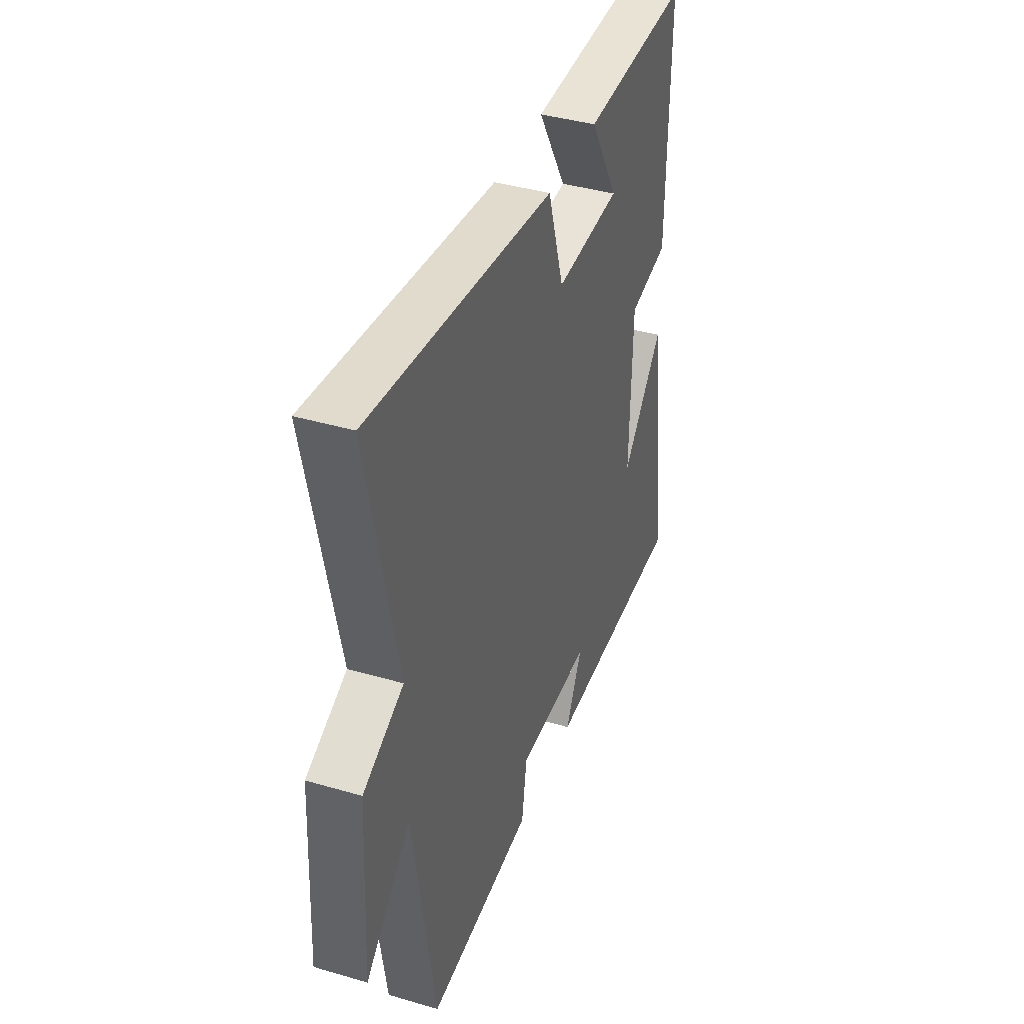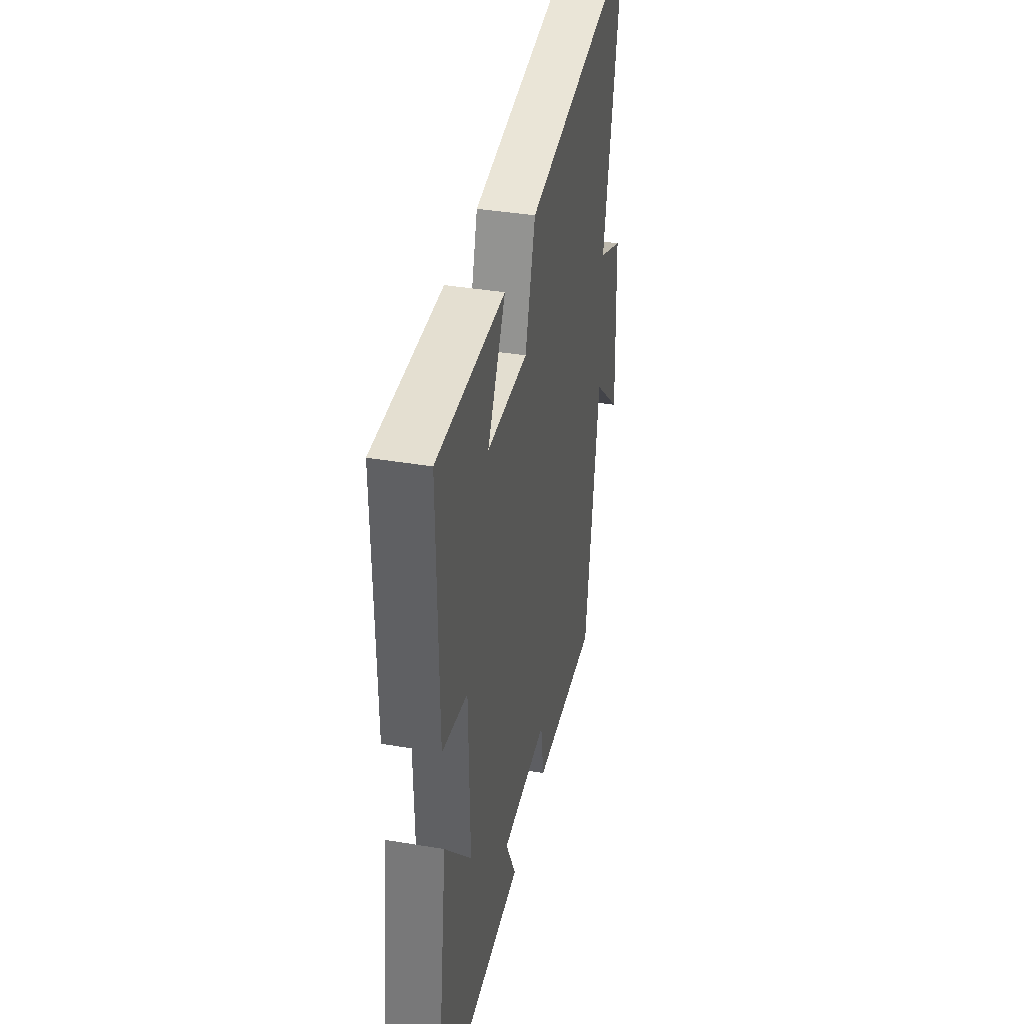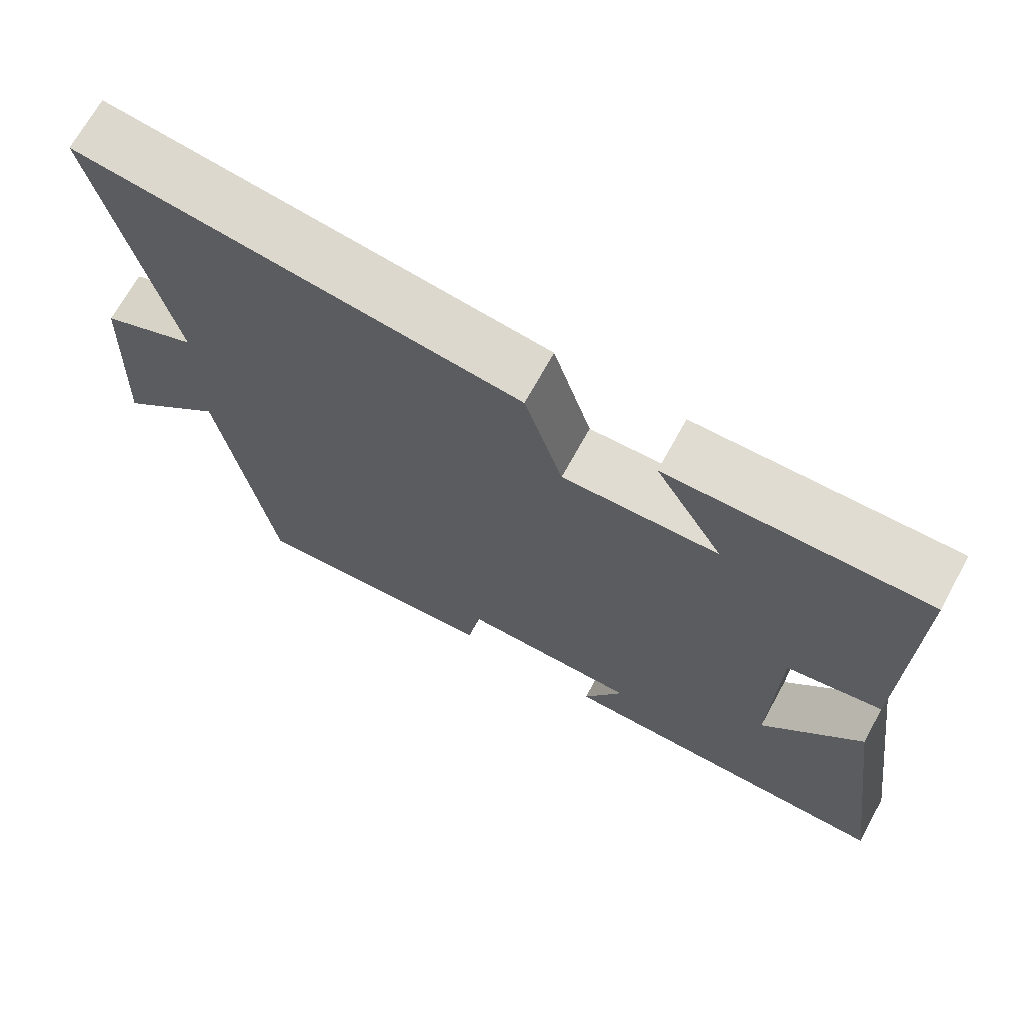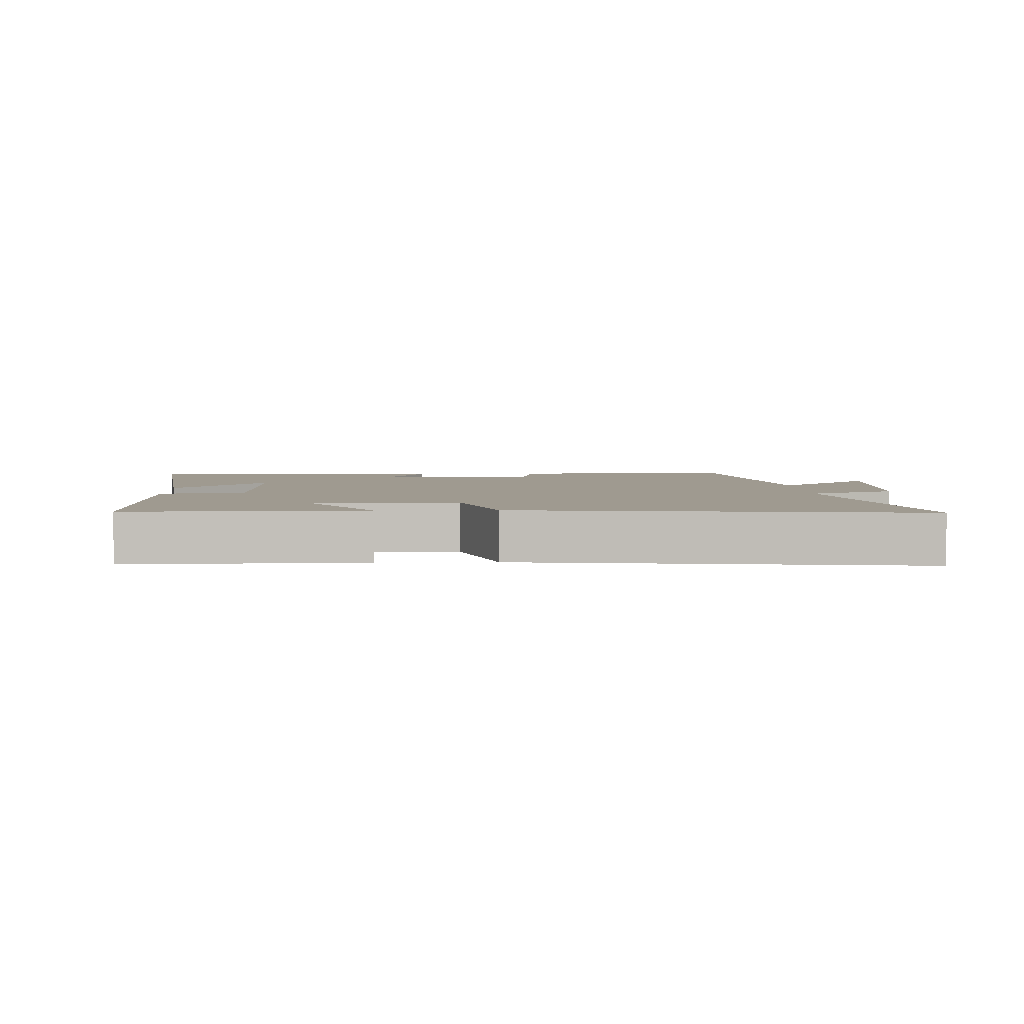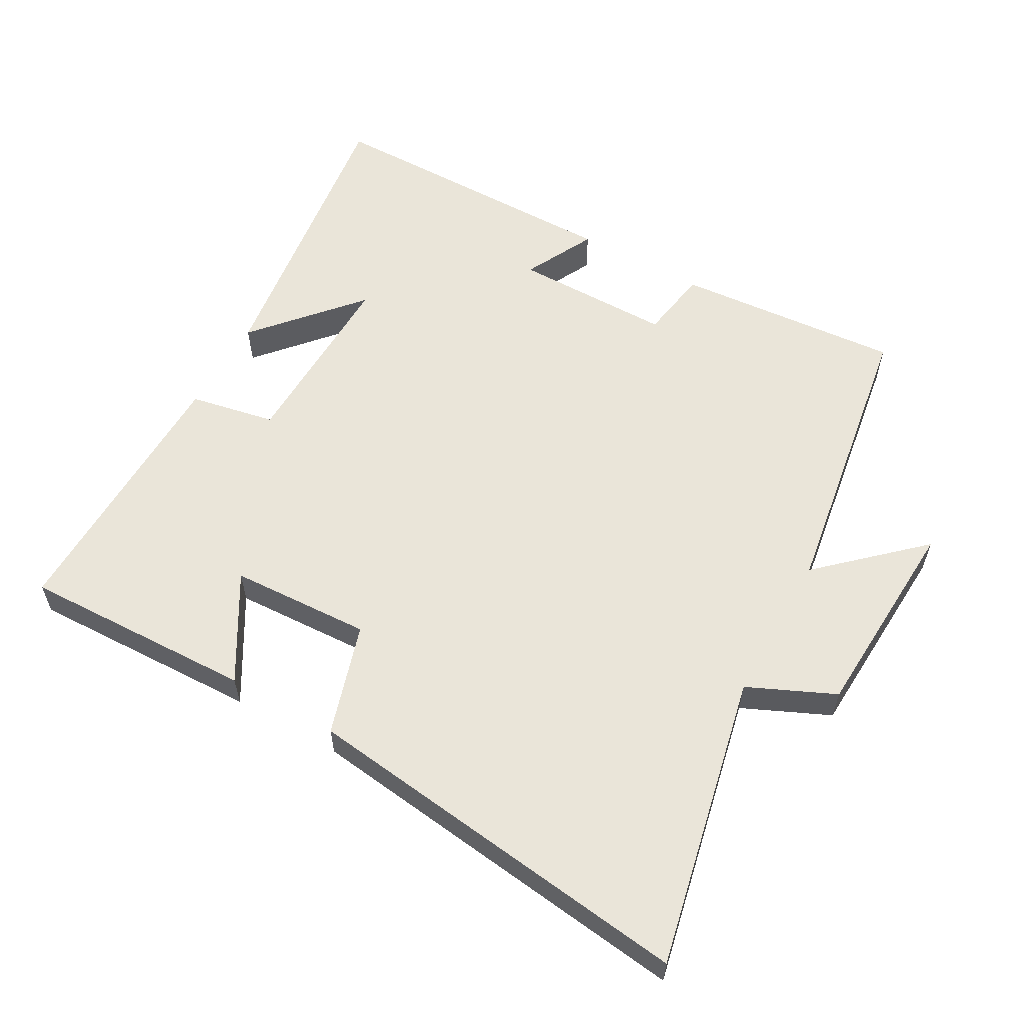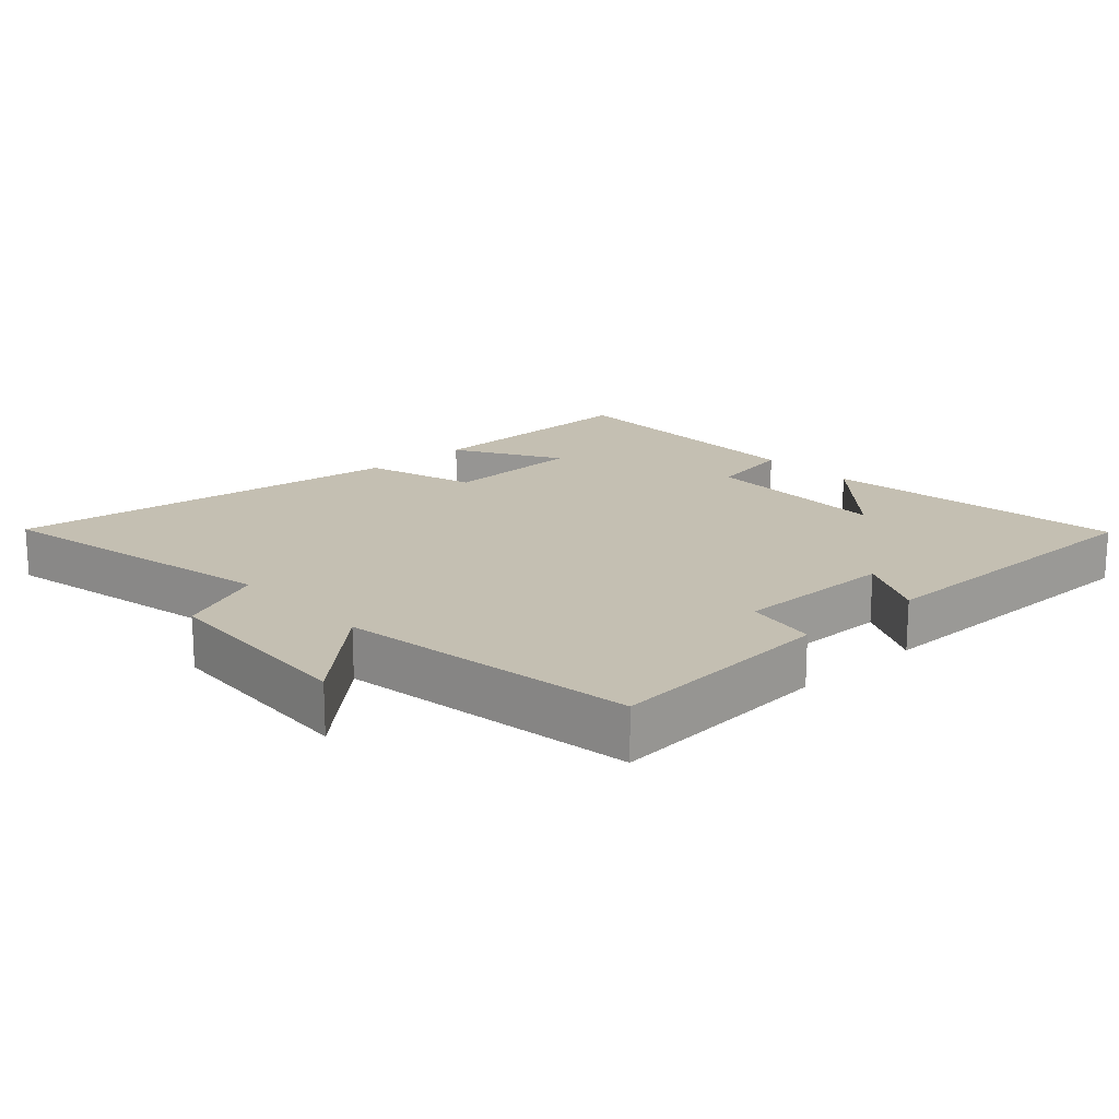
<metadata>
{"format":"obj","ext":"obj","renderer":"f3d","projection":"perspective","resolution":1024,"background":"white","views":[{"elev":39.9,"azim":109.9,"up":"+Z"},{"elev":38.4,"azim":-78.0,"up":"+Z"},{"elev":69.6,"azim":-151.2,"up":"+Z"},{"elev":3.9,"azim":-2.1,"up":"+Y"},{"elev":58.0,"azim":29.4,"up":"+Y"},{"elev":17.6,"azim":137.7,"up":"+Y"}]}
</metadata>
<code>
v 0.431 0.07 -0.527
v 0.095 0.07 -0.5
v 0.078 0.07 -0.394
v -0.158 0.07 -0.394
v -0.105 0.07 -0.5
v -0.562 0.07 -0.498
v -0.5 0.07 -0.049
v -0.367 0.07 -0.202
v -0.373 0.07 0.08
v -0.5 0.07 0.105
v -0.506 0.07 0.511
v -0.162 0.07 0.5
v -0.253 0.07 0.345
v -0.045 0.07 0.335
v 0.006 0.07 0.5
v 0.593 0.07 0.572
v 0.5 0.07 0.139
v 0.628 0.07 0.081
v 0.644 0.07 -0.225
v 0.5 0.07 -0.091
v 0.431 0 -0.527
v 0.095 0 -0.5
v 0.078 0 -0.394
v -0.158 0 -0.394
v -0.105 0 -0.5
v -0.562 0 -0.498
v -0.5 0 -0.049
v -0.367 0 -0.202
v -0.373 0 0.08
v -0.5 0 0.105
v -0.506 0 0.511
v -0.162 0 0.5
v -0.253 0 0.345
v -0.045 0 0.335
v 0.006 0 0.5
v 0.593 0 0.572
v 0.5 0 0.139
v 0.628 0 0.081
v 0.644 0 -0.225
v 0.5 0 -0.091
f 17 18 19 20
f 17 20 1 2
f 14 15 16 17
f 13 14 17
f 10 11 12 13
f 9 10 13 17
f 8 9 17
f 6 7 8
f 4 5 6 8
f 3 4 8 17
f 2 3 17
f 40 39 38 37
f 22 21 40 37
f 37 36 35 34
f 37 34 33
f 33 32 31 30
f 37 33 30 29
f 37 29 28
f 28 27 26
f 28 26 25 24
f 37 28 24 23
f 37 23 22
f 1 21 22 2
f 2 22 23 3
f 3 23 24 4
f 4 24 25 5
f 5 25 26 6
f 6 26 27 7
f 7 27 28 8
f 8 28 29 9
f 9 29 30 10
f 10 30 31 11
f 11 31 32 12
f 12 32 33 13
f 13 33 34 14
f 14 34 35 15
f 15 35 36 16
f 16 36 37 17
f 17 37 38 18
f 18 38 39 19
f 19 39 40 20
f 20 40 21 1

</code>
